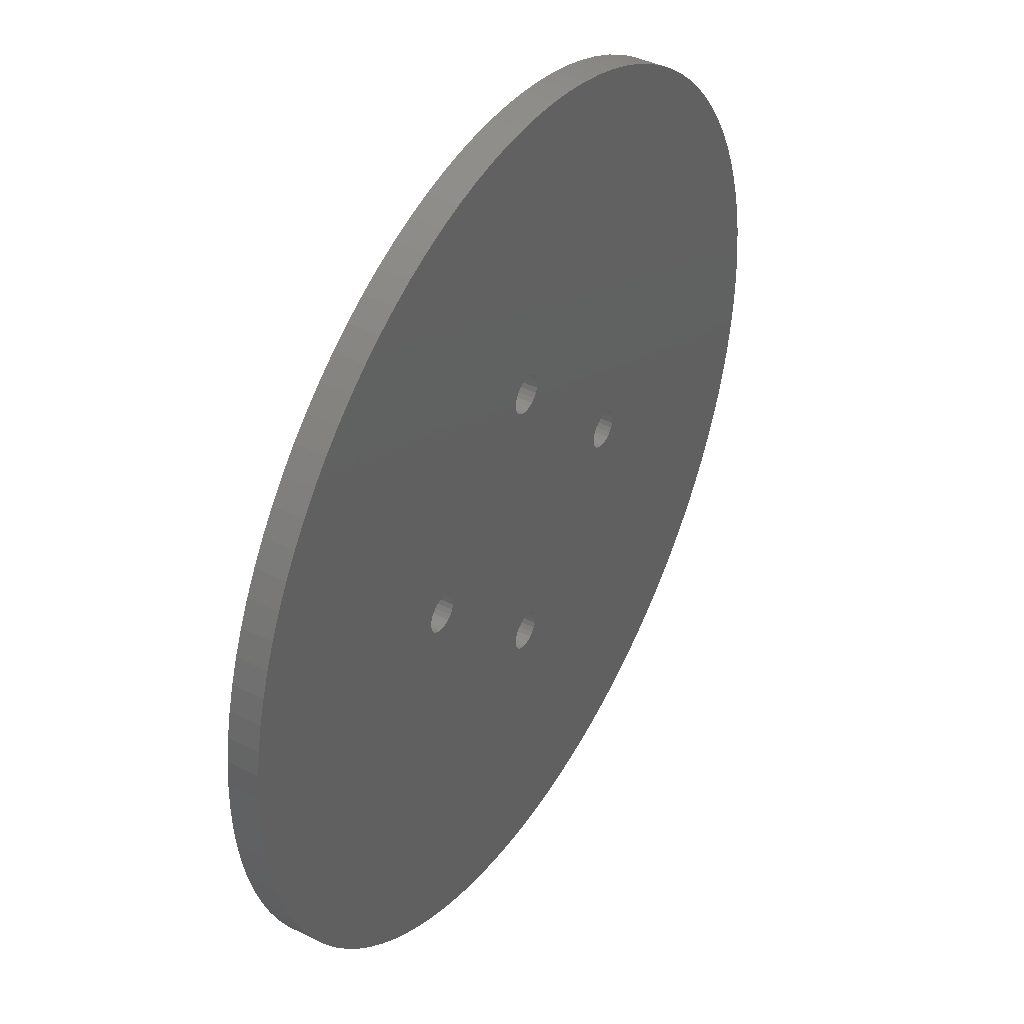
<metadata>
{"format":"stl","ext":"stl","renderer":"f3d","projection":"perspective","resolution":1024,"background":"white","views":[{"elev":42.0,"azim":-59.4,"up":"+Z"}]}
</metadata>
<code>
# stl→obj: 402 verts, 816 faces
v -8.572 -6.35 0.3235
v 8.572 -6.35 0.3235
v -8.529 -6.35 2.018e-15
v 8.529 -6.35 2.171e-15
v -8.572 -6.35 -0.3235
v 8.572 -6.35 -0.3235
v -8.696 -6.35 -0.625
v 8.696 -6.35 -0.625
v -8.895 -6.35 -0.8839
v 8.895 -6.35 -0.8839
v -9.154 -6.35 -1.083
v 9.154 -6.35 -1.083
v -9.455 -6.35 -1.207
v 9.455 -6.35 -1.207
v -9.779 -6.35 -1.25
v 9.779 -6.35 -1.25
v -28.52 -6.35 -1.709
v -7.654e-17 -6.35 -8.529
v -28.37 -6.35 -3.412
v -28.12 -6.35 -5.102
v -27.76 -6.35 -6.775
v -27.31 -6.35 -8.423
v -0.3235 -6.35 -8.572
v -0.625 -6.35 -8.696
v 8.696 -6.35 0.625
v -8.696 -6.35 0.625
v 8.895 -6.35 0.8839
v -8.895 -6.35 0.8839
v 9.154 -6.35 1.083
v -9.154 -6.35 1.083
v 9.455 -6.35 1.207
v -9.455 -6.35 1.207
v 9.779 -6.35 1.25
v -9.779 -6.35 1.25
v -1.274e-15 -6.35 8.529
v -27.31 -6.35 8.423
v -0.3235 -6.35 8.572
v -0.625 -6.35 8.696
v -0.8839 -6.35 8.895
v -1.083 -6.35 9.154
v -1.207 -6.35 9.455
v -26.75 -6.35 10.04
v -26.1 -6.35 11.62
v -10.1 -6.35 1.207
v -28.52 -6.35 1.709
v -28.37 -6.35 3.412
v -28.12 -6.35 5.102
v -10.4 -6.35 1.083
v -10.66 -6.35 0.8839
v -10.86 -6.35 0.625
v -10.99 -6.35 0.3235
v -11.03 -6.35 2.171e-15
v -28.57 -6.35 -3.499e-15
v -10.99 -6.35 -0.3235
v -10.86 -6.35 -0.625
v -10.66 -6.35 -0.8839
v -10.4 -6.35 -1.083
v -10.1 -6.35 -1.207
v 1.207 -6.35 -10.1
v 1.25 -6.35 -9.779
v 1.207 -6.35 -9.455
v 1.083 -6.35 -9.154
v 0.8839 -6.35 -8.895
v 0.625 -6.35 -8.696
v 0.3235 -6.35 -8.572
v -0.8839 -6.35 -8.895
v -1.083 -6.35 -9.154
v -1.207 -6.35 -9.455
v -1.25 -6.35 -9.779
v -26.1 -6.35 -11.62
v -26.75 -6.35 -10.04
v -1.207 -6.35 -10.1
v -1.083 -6.35 -10.4
v -0.8839 -6.35 -10.66
v -0.625 -6.35 -10.86
v -0.3235 -6.35 -10.99
v -7.654e-17 -6.35 -11.03
v 0.3235 -6.35 -10.99
v 1.282 -6.35 -28.55
v -0.4275 -6.35 -28.57
v -2.135 -6.35 -28.5
v 0.625 -6.35 -10.86
v 6.359 -6.35 -27.86
v 4.681 -6.35 -28.19
v 2.987 -6.35 -28.42
v 0.8839 -6.35 -10.66
v 9.639 -6.35 -26.9
v 8.013 -6.35 -27.43
v 1.083 -6.35 -10.4
v 12.78 -6.35 -25.56
v 11.23 -6.35 -26.28
v 17.14 -6.35 -22.86
v 15.74 -6.35 -23.85
v 14.29 -6.35 -24.75
v 1.207 -6.35 9.455
v 1.25 -6.35 9.779
v 1.207 -6.35 10.1
v 10.1 -6.35 1.207
v 19.75 -6.35 20.65
v 20.95 -6.35 19.44
v 1.083 -6.35 10.4
v 17.14 -6.35 22.86
v 18.48 -6.35 21.8
v 0.8839 -6.35 10.66
v 12.78 -6.35 25.56
v 14.29 -6.35 24.75
v 15.74 -6.35 23.85
v 0.625 -6.35 10.86
v 9.639 -6.35 26.9
v 11.23 -6.35 26.28
v 0.3235 -6.35 10.99
v 6.359 -6.35 27.86
v 8.013 -6.35 27.43
v -1.274e-15 -6.35 11.03
v 1.282 -6.35 28.55
v 2.987 -6.35 28.42
v 4.681 -6.35 28.19
v -0.3235 -6.35 10.99
v -25.36 -6.35 13.16
v -24.53 -6.35 14.66
v -0.625 -6.35 10.86
v -0.8839 -6.35 10.66
v -1.083 -6.35 10.4
v -1.207 -6.35 10.1
v -1.25 -6.35 9.779
v 0.3235 -6.35 8.572
v 0.625 -6.35 8.696
v 0.8839 -6.35 8.895
v 1.083 -6.35 9.154
v 10.99 -6.35 0.3235
v 28.46 -6.35 2.561
v 11.03 -6.35 2.018e-15
v 28.56 -6.35 0.8548
v 28.56 -6.35 -0.8548
v 10.86 -6.35 0.625
v 27.95 -6.35 5.941
v 28.26 -6.35 4.259
v 10.66 -6.35 0.8839
v 27.04 -6.35 9.236
v 27.55 -6.35 7.602
v 10.4 -6.35 1.083
v 24.96 -6.35 13.92
v 25.75 -6.35 12.4
v 26.44 -6.35 10.84
v 23.12 -6.35 16.8
v 24.08 -6.35 15.38
v 10.1 -6.35 -1.207
v 19.75 -6.35 -20.65
v 18.48 -6.35 -21.8
v 10.4 -6.35 -1.083
v 23.12 -6.35 -16.8
v 22.07 -6.35 -18.15
v 20.95 -6.35 -19.44
v 10.66 -6.35 -0.8839
v 24.96 -6.35 -13.92
v 24.08 -6.35 -15.38
v 10.86 -6.35 -0.625
v 27.04 -6.35 -9.236
v 26.44 -6.35 -10.84
v 25.75 -6.35 -12.4
v 10.99 -6.35 -0.3235
v 27.95 -6.35 -5.941
v 27.55 -6.35 -7.602
v 28.46 -6.35 -2.561
v 28.26 -6.35 -4.259
v -27.76 -6.35 6.775
v -23.61 -6.35 16.1
v -22.6 -6.35 17.48
v -21.52 -6.35 18.8
v -20.36 -6.35 20.05
v -19.12 -6.35 21.24
v -17.82 -6.35 22.34
v -16.45 -6.35 23.37
v -15.02 -6.35 24.31
v -13.54 -6.35 25.16
v -12.01 -6.35 25.93
v -10.44 -6.35 26.6
v -8.83 -6.35 27.18
v -7.189 -6.35 27.66
v -5.522 -6.35 28.04
v -3.836 -6.35 28.32
v -2.135 -6.35 28.5
v -0.4275 -6.35 28.57
v 22.07 -6.35 18.15
v -3.836 -6.35 -28.32
v -5.522 -6.35 -28.04
v -7.189 -6.35 -27.66
v -8.83 -6.35 -27.18
v -10.44 -6.35 -26.6
v -12.01 -6.35 -25.93
v -13.54 -6.35 -25.16
v -15.02 -6.35 -24.31
v -16.45 -6.35 -23.37
v -17.82 -6.35 -22.34
v -19.12 -6.35 -21.24
v -20.36 -6.35 -20.05
v -21.52 -6.35 -18.8
v -22.6 -6.35 -17.48
v -23.61 -6.35 -16.1
v -24.53 -6.35 -14.66
v -25.36 -6.35 -13.16
v -28.52 -8.35 1.709
v -28.57 -8.35 -3.331e-15
v -28.52 -8.35 -1.709
v -28.37 -8.35 -3.412
v -28.12 -8.35 -5.102
v -27.76 -8.35 -6.775
v -27.31 -8.35 -8.423
v -26.75 -8.35 -10.04
v -26.1 -8.35 -11.62
v -25.36 -8.35 -13.16
v -24.53 -8.35 -14.66
v -23.61 -8.35 -16.1
v -22.6 -8.35 -17.48
v -21.52 -8.35 -18.8
v -20.36 -8.35 -20.05
v -19.12 -8.35 -21.24
v -17.82 -8.35 -22.34
v -16.45 -8.35 -23.37
v -15.02 -8.35 -24.31
v -13.54 -8.35 -25.16
v -12.01 -8.35 -25.93
v -10.44 -8.35 -26.6
v -8.83 -8.35 -27.18
v -7.189 -8.35 -27.66
v -5.522 -8.35 -28.04
v -3.836 -8.35 -28.32
v -2.135 -8.35 -28.5
v -0.4275 -8.35 -28.57
v 1.282 -8.35 -28.55
v 2.987 -8.35 -28.42
v 4.681 -8.35 -28.19
v 6.359 -8.35 -27.86
v 8.013 -8.35 -27.43
v 9.639 -8.35 -26.9
v 11.23 -8.35 -26.28
v 12.78 -8.35 -25.56
v 14.29 -8.35 -24.75
v 15.74 -8.35 -23.85
v 17.14 -8.35 -22.86
v 18.48 -8.35 -21.8
v 19.75 -8.35 -20.65
v 20.95 -8.35 -19.44
v 22.07 -8.35 -18.15
v 23.12 -8.35 -16.8
v 24.08 -8.35 -15.38
v 24.96 -8.35 -13.92
v 25.75 -8.35 -12.4
v 26.44 -8.35 -10.84
v 27.04 -8.35 -9.236
v 27.55 -8.35 -7.602
v 27.95 -8.35 -5.941
v 28.26 -8.35 -4.259
v 28.46 -8.35 -2.561
v 28.56 -8.35 -0.8548
v 28.56 -8.35 0.8548
v 28.46 -8.35 2.561
v 28.26 -8.35 4.259
v 27.95 -8.35 5.941
v 27.55 -8.35 7.602
v 27.04 -8.35 9.236
v 26.44 -8.35 10.84
v 25.75 -8.35 12.4
v 24.96 -8.35 13.92
v 24.08 -8.35 15.38
v 23.12 -8.35 16.8
v 22.07 -8.35 18.15
v 20.95 -8.35 19.44
v 19.75 -8.35 20.65
v 18.48 -8.35 21.8
v 17.14 -8.35 22.86
v 15.74 -8.35 23.85
v 14.29 -8.35 24.75
v 12.78 -8.35 25.56
v 11.23 -8.35 26.28
v 9.639 -8.35 26.9
v 8.013 -8.35 27.43
v 6.359 -8.35 27.86
v 4.681 -8.35 28.19
v 2.987 -8.35 28.42
v 1.282 -8.35 28.55
v -0.4275 -8.35 28.57
v -2.135 -8.35 28.5
v -3.836 -8.35 28.32
v -5.522 -8.35 28.04
v -7.189 -8.35 27.66
v -8.83 -8.35 27.18
v -10.44 -8.35 26.6
v -12.01 -8.35 25.93
v -13.54 -8.35 25.16
v -15.02 -8.35 24.31
v -16.45 -8.35 23.37
v -17.82 -8.35 22.34
v -19.12 -8.35 21.24
v -20.36 -8.35 20.05
v -21.52 -8.35 18.8
v -22.6 -8.35 17.48
v -23.61 -8.35 16.1
v -24.53 -8.35 14.66
v -25.36 -8.35 13.16
v -26.1 -8.35 11.62
v -26.75 -8.35 10.04
v -27.31 -8.35 8.423
v -27.76 -8.35 6.775
v -28.12 -8.35 5.102
v -28.37 -8.35 3.412
v 10.99 -8.35 0.3235
v 11.03 -8.35 2.324e-15
v 10.99 -8.35 -0.3235
v 10.86 -8.35 -0.625
v 10.66 -8.35 -0.8839
v 10.4 -8.35 -1.083
v 10.1 -8.35 -1.207
v 9.779 -8.35 -1.25
v 9.455 -8.35 -1.207
v 9.154 -8.35 -1.083
v 8.895 -8.35 -0.8839
v 8.696 -8.35 -0.625
v 8.572 -8.35 -0.3235
v 8.529 -8.35 2.171e-15
v 8.572 -8.35 0.3235
v 8.696 -8.35 0.625
v 8.895 -8.35 0.8839
v 9.154 -8.35 1.083
v 9.455 -8.35 1.207
v 9.779 -8.35 1.25
v 10.1 -8.35 1.207
v 10.4 -8.35 1.083
v 10.66 -8.35 0.8839
v 10.86 -8.35 0.625
v 1.207 -8.35 10.1
v 1.25 -8.35 9.779
v 1.207 -8.35 9.455
v 1.083 -8.35 9.154
v 0.8839 -8.35 8.895
v 0.625 -8.35 8.696
v 0.3235 -8.35 8.572
v -1.274e-15 -8.35 8.529
v -0.3235 -8.35 8.572
v -0.625 -8.35 8.696
v -0.8839 -8.35 8.895
v -1.083 -8.35 9.154
v -1.207 -8.35 9.455
v -1.25 -8.35 9.779
v -1.207 -8.35 10.1
v -1.083 -8.35 10.4
v -0.8839 -8.35 10.66
v -0.625 -8.35 10.86
v -0.3235 -8.35 10.99
v -1.274e-15 -8.35 11.03
v 0.3235 -8.35 10.99
v 0.625 -8.35 10.86
v 0.8839 -8.35 10.66
v 1.083 -8.35 10.4
v 1.207 -8.35 -9.455
v 1.25 -8.35 -9.779
v 1.207 -8.35 -10.1
v 1.083 -8.35 -10.4
v 0.8839 -8.35 -10.66
v 0.625 -8.35 -10.86
v 0.3235 -8.35 -10.99
v -7.654e-17 -8.35 -11.03
v -0.3235 -8.35 -10.99
v -0.625 -8.35 -10.86
v -0.8839 -8.35 -10.66
v -1.083 -8.35 -10.4
v -1.207 -8.35 -10.1
v -1.25 -8.35 -9.779
v -1.207 -8.35 -9.455
v -1.083 -8.35 -9.154
v -0.8839 -8.35 -8.895
v -0.625 -8.35 -8.696
v -0.3235 -8.35 -8.572
v -7.654e-17 -8.35 -8.529
v 0.3235 -8.35 -8.572
v 0.625 -8.35 -8.696
v 0.8839 -8.35 -8.895
v 1.083 -8.35 -9.154
v -8.572 -8.35 0.3235
v -8.529 -8.35 2.324e-15
v -8.572 -8.35 -0.3235
v -8.696 -8.35 -0.625
v -8.895 -8.35 -0.8839
v -9.154 -8.35 -1.083
v -9.455 -8.35 -1.207
v -9.779 -8.35 -1.25
v -10.1 -8.35 -1.207
v -10.4 -8.35 -1.083
v -10.66 -8.35 -0.8839
v -10.86 -8.35 -0.625
v -10.99 -8.35 -0.3235
v -11.03 -8.35 2.171e-15
v -10.99 -8.35 0.3235
v -10.86 -8.35 0.625
v -10.66 -8.35 0.8839
v -10.4 -8.35 1.083
v -10.1 -8.35 1.207
v -9.779 -8.35 1.25
v -9.455 -8.35 1.207
v -9.154 -8.35 1.083
v -8.895 -8.35 0.8839
v -8.696 -8.35 0.625
f 1 2 3
f 3 2 4
f 3 4 5
f 5 4 6
f 5 6 7
f 7 6 8
f 7 8 9
f 9 8 10
f 9 10 11
f 11 10 12
f 11 12 13
f 13 12 14
f 13 14 15
f 15 14 16
f 15 16 17
f 17 16 18
f 17 18 19
f 19 18 20
f 20 18 21
f 21 18 22
f 22 18 23
f 22 23 24
f 2 1 25
f 25 1 26
f 25 26 27
f 27 26 28
f 27 28 29
f 29 28 30
f 29 30 31
f 31 30 32
f 31 32 33
f 33 32 34
f 33 34 35
f 35 34 36
f 35 36 37
f 37 36 38
f 38 36 39
f 39 36 40
f 40 36 41
f 41 36 42
f 41 42 43
f 44 45 34
f 34 45 46
f 34 46 47
f 44 48 45
f 45 48 49
f 45 49 50
f 50 51 45
f 45 51 52
f 45 52 53
f 53 52 17
f 17 52 54
f 17 54 55
f 55 56 17
f 17 56 57
f 17 57 58
f 58 15 17
f 59 60 16
f 16 60 61
f 16 61 62
f 62 63 16
f 16 63 64
f 16 64 65
f 65 18 16
f 24 66 22
f 22 66 67
f 22 67 68
f 69 70 68
f 68 70 71
f 68 71 22
f 69 72 70
f 70 72 73
f 70 73 74
f 74 75 70
f 70 75 76
f 70 76 77
f 78 79 77
f 77 79 80
f 77 80 81
f 82 83 78
f 78 83 84
f 78 84 85
f 86 87 82
f 82 87 88
f 82 88 83
f 89 90 86
f 86 90 91
f 86 91 87
f 59 92 89
f 89 92 93
f 89 93 94
f 95 96 33
f 33 96 97
f 33 97 98
f 98 97 99
f 98 99 100
f 101 102 97
f 97 102 103
f 97 103 99
f 104 105 101
f 101 105 106
f 101 106 107
f 108 109 104
f 104 109 110
f 104 110 105
f 111 112 108
f 108 112 113
f 108 113 109
f 114 115 111
f 111 115 116
f 111 116 117
f 118 43 114
f 114 43 119
f 114 119 120
f 118 121 43
f 43 121 122
f 43 122 123
f 123 124 43
f 43 124 125
f 43 125 41
f 35 126 33
f 33 126 127
f 33 127 128
f 128 129 33
f 33 129 95
f 130 131 132
f 132 131 133
f 132 133 134
f 135 136 130
f 130 136 137
f 130 137 131
f 138 139 135
f 135 139 140
f 135 140 136
f 141 142 138
f 138 142 143
f 138 143 144
f 98 145 141
f 141 145 146
f 141 146 142
f 16 147 59
f 59 147 148
f 59 148 149
f 150 151 147
f 147 151 152
f 147 152 153
f 154 155 150
f 150 155 156
f 150 156 151
f 157 158 154
f 154 158 159
f 154 159 160
f 161 162 157
f 157 162 163
f 157 163 158
f 132 164 161
f 161 164 165
f 161 165 162
f 47 166 34
f 34 166 36
f 120 167 114
f 114 167 168
f 114 168 169
f 169 170 114
f 114 170 171
f 114 171 172
f 172 173 114
f 114 173 174
f 114 174 175
f 175 176 114
f 114 176 177
f 114 177 178
f 178 179 114
f 114 179 180
f 114 180 181
f 181 182 114
f 114 182 183
f 114 183 115
f 117 112 111
f 107 102 101
f 100 184 98
f 98 184 145
f 144 139 138
f 134 164 132
f 160 155 154
f 153 148 147
f 149 92 59
f 94 90 89
f 85 79 78
f 81 185 77
f 77 185 186
f 77 186 187
f 187 188 77
f 77 188 189
f 77 189 190
f 190 191 77
f 77 191 192
f 77 192 193
f 193 194 77
f 77 194 195
f 77 195 196
f 196 197 77
f 77 197 198
f 77 198 199
f 199 200 77
f 77 200 201
f 77 201 70
f 202 45 203
f 203 45 53
f 203 53 204
f 204 53 17
f 204 17 205
f 205 17 19
f 205 19 206
f 206 19 20
f 206 20 207
f 207 20 21
f 207 21 208
f 208 21 22
f 208 22 209
f 209 22 71
f 209 71 210
f 210 71 70
f 210 70 211
f 211 70 201
f 211 201 212
f 212 201 200
f 212 200 213
f 213 200 199
f 213 199 214
f 214 199 198
f 214 198 215
f 215 198 197
f 215 197 216
f 216 197 196
f 216 196 217
f 217 196 195
f 217 195 218
f 218 195 194
f 218 194 219
f 219 194 193
f 219 193 220
f 220 193 192
f 220 192 221
f 221 192 191
f 221 191 222
f 222 191 190
f 222 190 223
f 223 190 189
f 223 189 224
f 224 189 188
f 224 188 225
f 225 188 187
f 225 187 226
f 226 187 186
f 226 186 227
f 227 186 185
f 227 185 228
f 228 185 81
f 228 81 229
f 229 81 80
f 229 80 230
f 230 80 79
f 230 79 231
f 231 79 85
f 231 85 232
f 232 85 84
f 232 84 233
f 233 84 83
f 233 83 234
f 234 83 88
f 234 88 235
f 235 88 87
f 235 87 236
f 236 87 91
f 236 91 237
f 237 91 90
f 237 90 238
f 238 90 94
f 238 94 239
f 239 94 93
f 239 93 240
f 240 93 92
f 240 92 241
f 241 92 149
f 241 149 242
f 242 149 148
f 242 148 243
f 243 148 153
f 243 153 244
f 244 153 152
f 244 152 245
f 245 152 151
f 245 151 246
f 246 151 156
f 246 156 247
f 247 156 155
f 247 155 248
f 248 155 160
f 248 160 249
f 249 160 159
f 249 159 250
f 250 159 158
f 250 158 251
f 251 158 163
f 251 163 252
f 252 163 162
f 252 162 253
f 253 162 165
f 253 165 254
f 254 165 164
f 254 164 255
f 255 164 134
f 255 134 256
f 256 134 133
f 256 133 257
f 257 133 131
f 257 131 258
f 258 131 137
f 258 137 259
f 259 137 136
f 259 136 260
f 260 136 140
f 260 140 261
f 261 140 139
f 261 139 262
f 262 139 144
f 262 144 263
f 263 144 143
f 263 143 264
f 264 143 142
f 264 142 265
f 265 142 146
f 265 146 266
f 266 146 145
f 266 145 267
f 267 145 184
f 267 184 268
f 268 184 100
f 268 100 269
f 269 100 99
f 269 99 270
f 270 99 103
f 270 103 271
f 271 103 102
f 271 102 272
f 272 102 107
f 272 107 273
f 273 107 106
f 273 106 274
f 274 106 105
f 274 105 275
f 275 105 110
f 275 110 276
f 276 110 109
f 276 109 277
f 277 109 113
f 277 113 278
f 278 113 112
f 278 112 279
f 279 112 117
f 279 117 280
f 280 117 116
f 280 116 281
f 281 116 115
f 281 115 282
f 282 115 183
f 282 183 283
f 283 183 182
f 283 182 284
f 284 182 181
f 284 181 285
f 285 181 180
f 285 180 286
f 286 180 179
f 286 179 287
f 287 179 178
f 287 178 288
f 288 178 177
f 288 177 289
f 289 177 176
f 289 176 290
f 290 176 175
f 290 175 291
f 291 175 174
f 291 174 292
f 292 174 173
f 292 173 293
f 293 173 172
f 293 172 294
f 294 172 171
f 294 171 295
f 295 171 170
f 295 170 296
f 296 170 169
f 296 169 297
f 297 169 168
f 297 168 298
f 298 168 167
f 298 167 299
f 299 167 120
f 299 120 300
f 300 120 119
f 300 119 301
f 301 119 43
f 301 43 302
f 302 43 42
f 302 42 303
f 303 42 36
f 303 36 304
f 304 36 166
f 304 166 305
f 305 166 47
f 305 47 306
f 306 47 46
f 306 46 202
f 202 46 45
f 307 130 308
f 308 130 132
f 308 132 309
f 309 132 161
f 309 161 310
f 310 161 157
f 310 157 311
f 311 157 154
f 311 154 312
f 312 154 150
f 312 150 313
f 313 150 147
f 313 147 314
f 314 147 16
f 314 16 315
f 315 16 14
f 315 14 316
f 316 14 12
f 316 12 317
f 317 12 10
f 317 10 318
f 318 10 8
f 318 8 319
f 319 8 6
f 319 6 320
f 320 6 4
f 320 4 321
f 321 4 2
f 321 2 322
f 322 2 25
f 322 25 323
f 323 25 27
f 323 27 324
f 324 27 29
f 324 29 325
f 325 29 31
f 325 31 326
f 326 31 33
f 326 33 327
f 327 33 98
f 327 98 328
f 328 98 141
f 328 141 329
f 329 141 138
f 329 138 330
f 330 138 135
f 330 135 307
f 307 135 130
f 331 97 332
f 332 97 96
f 332 96 333
f 333 96 95
f 333 95 334
f 334 95 129
f 334 129 335
f 335 129 128
f 335 128 336
f 336 128 127
f 336 127 337
f 337 127 126
f 337 126 338
f 338 126 35
f 338 35 339
f 339 35 37
f 339 37 340
f 340 37 38
f 340 38 341
f 341 38 39
f 341 39 342
f 342 39 40
f 342 40 343
f 343 40 41
f 343 41 344
f 344 41 125
f 344 125 345
f 345 125 124
f 345 124 346
f 346 124 123
f 346 123 347
f 347 123 122
f 347 122 348
f 348 122 121
f 348 121 349
f 349 121 118
f 349 118 350
f 350 118 114
f 350 114 351
f 351 114 111
f 351 111 352
f 352 111 108
f 352 108 353
f 353 108 104
f 353 104 354
f 354 104 101
f 354 101 331
f 331 101 97
f 355 61 356
f 356 61 60
f 356 60 357
f 357 60 59
f 357 59 358
f 358 59 89
f 358 89 359
f 359 89 86
f 359 86 360
f 360 86 82
f 360 82 361
f 361 82 78
f 361 78 362
f 362 78 77
f 362 77 363
f 363 77 76
f 363 76 364
f 364 76 75
f 364 75 365
f 365 75 74
f 365 74 366
f 366 74 73
f 366 73 367
f 367 73 72
f 367 72 368
f 368 72 69
f 368 69 369
f 369 69 68
f 369 68 370
f 370 68 67
f 370 67 371
f 371 67 66
f 371 66 372
f 372 66 24
f 372 24 373
f 373 24 23
f 373 23 374
f 374 23 18
f 374 18 375
f 375 18 65
f 375 65 376
f 376 65 64
f 376 64 377
f 377 64 63
f 377 63 378
f 378 63 62
f 378 62 355
f 355 62 61
f 379 1 380
f 380 1 3
f 380 3 381
f 381 3 5
f 381 5 382
f 382 5 7
f 382 7 383
f 383 7 9
f 383 9 384
f 384 9 11
f 384 11 385
f 385 11 13
f 385 13 386
f 386 13 15
f 386 15 387
f 387 15 58
f 387 58 388
f 388 58 57
f 388 57 389
f 389 57 56
f 389 56 390
f 390 56 55
f 390 55 391
f 391 55 54
f 391 54 392
f 392 54 52
f 392 52 393
f 393 52 51
f 393 51 394
f 394 51 50
f 394 50 395
f 395 50 49
f 395 49 396
f 396 49 48
f 396 48 397
f 397 48 44
f 397 44 398
f 398 44 34
f 398 34 399
f 399 34 32
f 399 32 400
f 400 32 30
f 400 30 401
f 401 30 28
f 401 28 402
f 402 28 26
f 402 26 379
f 379 26 1
f 381 373 380
f 380 373 374
f 380 374 338
f 338 374 320
f 338 320 337
f 337 320 321
f 337 321 336
f 336 321 322
f 336 322 335
f 335 322 323
f 335 323 334
f 334 323 324
f 334 324 333
f 333 324 325
f 333 325 332
f 332 325 326
f 332 326 331
f 331 326 327
f 331 327 269
f 269 327 268
f 268 327 267
f 267 327 266
f 266 327 328
f 266 328 265
f 265 328 264
f 264 328 329
f 264 329 263
f 263 329 262
f 262 329 261
f 261 329 330
f 261 330 260
f 260 330 259
f 259 330 307
f 259 307 258
f 258 307 257
f 257 307 308
f 257 308 256
f 256 308 255
f 255 308 254
f 254 308 309
f 254 309 253
f 253 309 252
f 252 309 310
f 252 310 251
f 251 310 250
f 250 310 311
f 250 311 249
f 249 311 248
f 248 311 247
f 247 311 312
f 247 312 246
f 246 312 245
f 245 312 313
f 245 313 244
f 244 313 243
f 243 313 242
f 242 313 357
f 242 357 241
f 241 357 240
f 240 357 358
f 240 358 239
f 239 358 238
f 238 358 237
f 237 358 359
f 237 359 236
f 236 359 235
f 235 359 360
f 235 360 234
f 234 360 233
f 233 360 361
f 233 361 232
f 232 361 231
f 231 361 230
f 230 361 362
f 230 362 229
f 229 362 228
f 228 362 363
f 228 363 227
f 227 363 226
f 226 363 364
f 226 364 225
f 225 364 224
f 224 364 365
f 224 365 223
f 223 365 222
f 222 365 366
f 222 366 367
f 373 381 372
f 372 381 382
f 372 382 371
f 371 382 383
f 371 383 370
f 370 383 384
f 370 384 369
f 369 384 385
f 369 385 368
f 368 385 386
f 368 386 367
f 367 386 387
f 367 387 222
f 222 387 388
f 222 388 389
f 389 390 222
f 222 390 391
f 222 391 392
f 393 202 392
f 392 202 203
f 392 203 204
f 394 305 393
f 393 305 306
f 393 306 202
f 395 302 394
f 394 302 303
f 394 303 304
f 396 300 395
f 395 300 301
f 395 301 302
f 397 297 396
f 396 297 298
f 396 298 299
f 398 345 397
f 397 345 295
f 397 295 296
f 345 398 344
f 344 398 399
f 344 399 343
f 343 399 400
f 343 400 342
f 342 400 401
f 342 401 341
f 341 401 402
f 341 402 340
f 340 402 379
f 340 379 339
f 339 379 380
f 339 380 338
f 357 314 356
f 356 314 315
f 356 315 355
f 355 315 316
f 355 316 378
f 378 316 317
f 378 317 377
f 377 317 318
f 377 318 376
f 376 318 319
f 376 319 375
f 375 319 320
f 375 320 374
f 346 285 345
f 345 285 286
f 345 286 287
f 346 347 285
f 285 347 284
f 284 347 348
f 284 348 349
f 284 349 283
f 283 349 350
f 283 350 282
f 282 350 281
f 281 350 351
f 281 351 280
f 280 351 279
f 279 351 278
f 278 351 352
f 278 352 277
f 277 352 276
f 276 352 353
f 276 353 275
f 275 353 274
f 274 353 354
f 274 354 273
f 273 354 272
f 272 354 271
f 271 354 331
f 271 331 270
f 270 331 269
f 313 314 357
f 204 205 392
f 392 205 206
f 392 206 207
f 207 208 392
f 392 208 209
f 392 209 210
f 210 211 392
f 392 211 212
f 392 212 213
f 213 214 392
f 392 214 215
f 392 215 216
f 216 217 392
f 392 217 218
f 392 218 219
f 219 220 392
f 392 220 221
f 392 221 222
f 287 288 345
f 345 288 289
f 345 289 290
f 290 291 345
f 345 291 292
f 345 292 293
f 293 294 345
f 345 294 295
f 296 297 397
f 299 300 396
f 304 305 394

</code>
